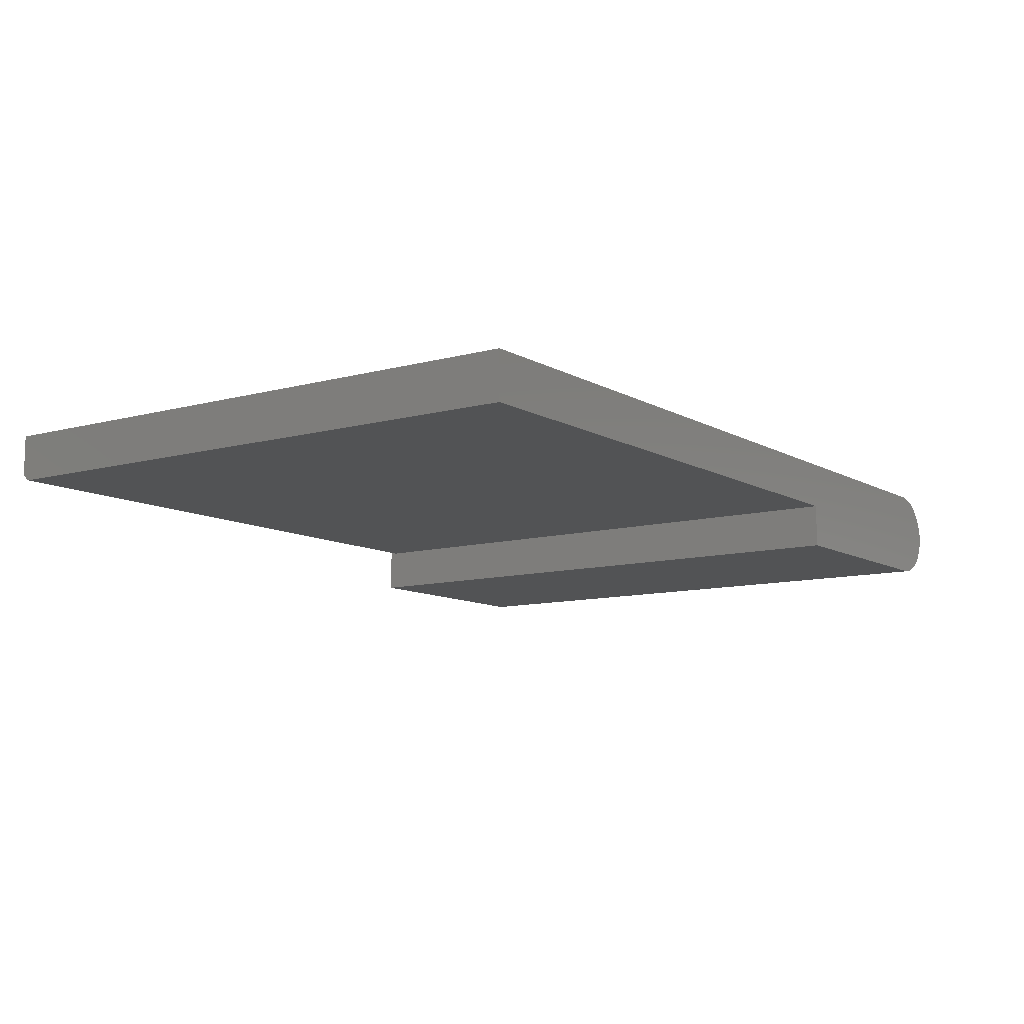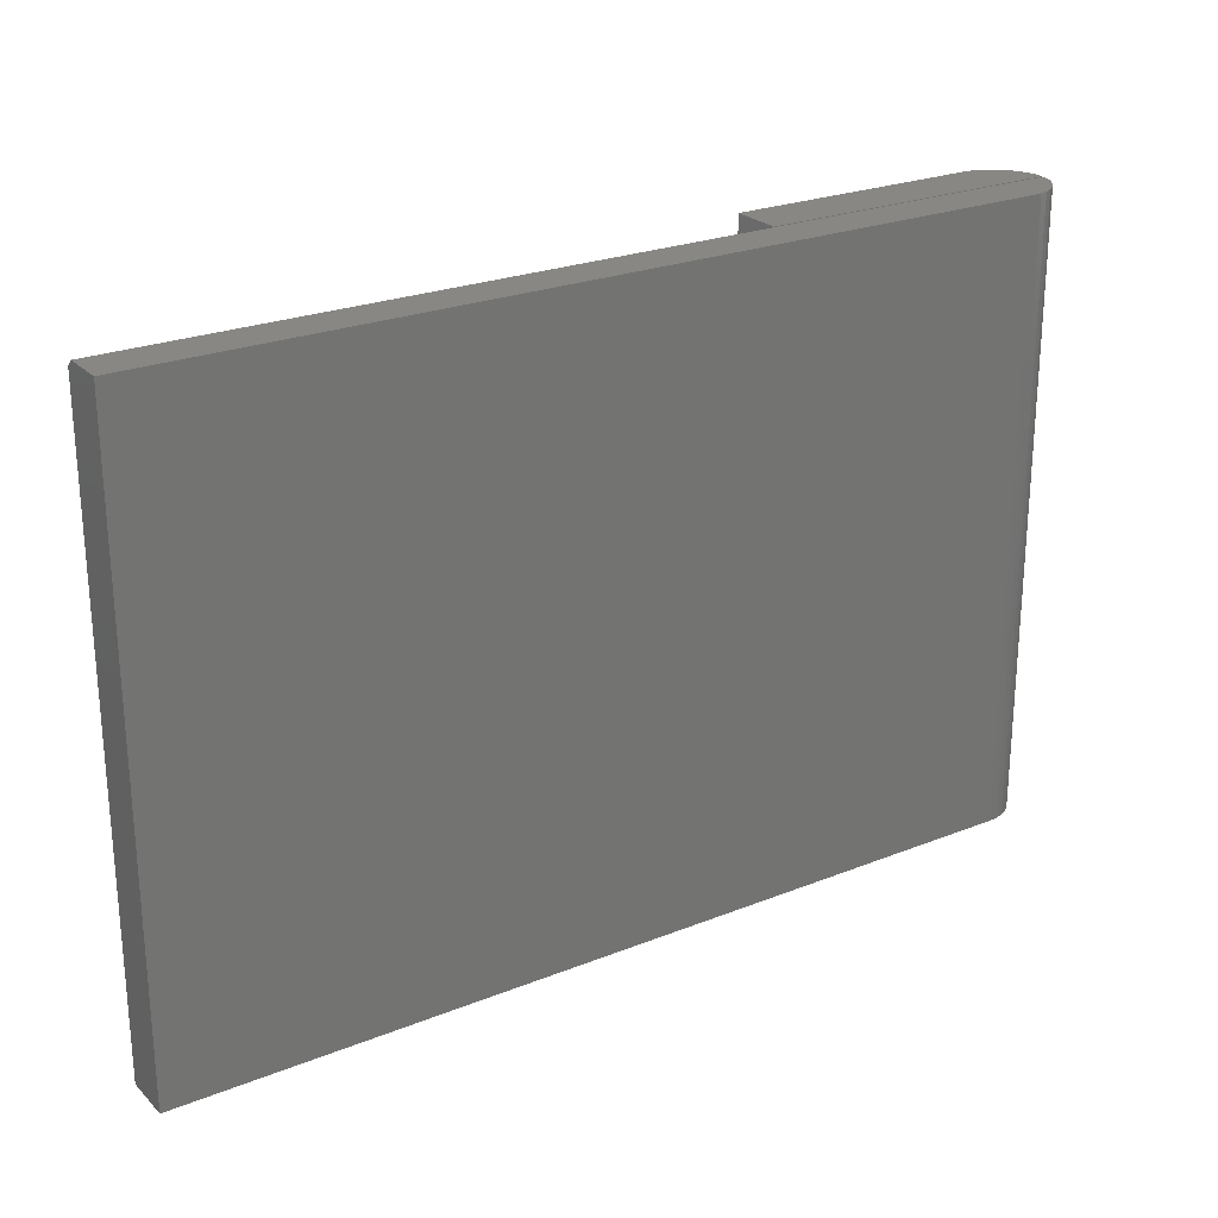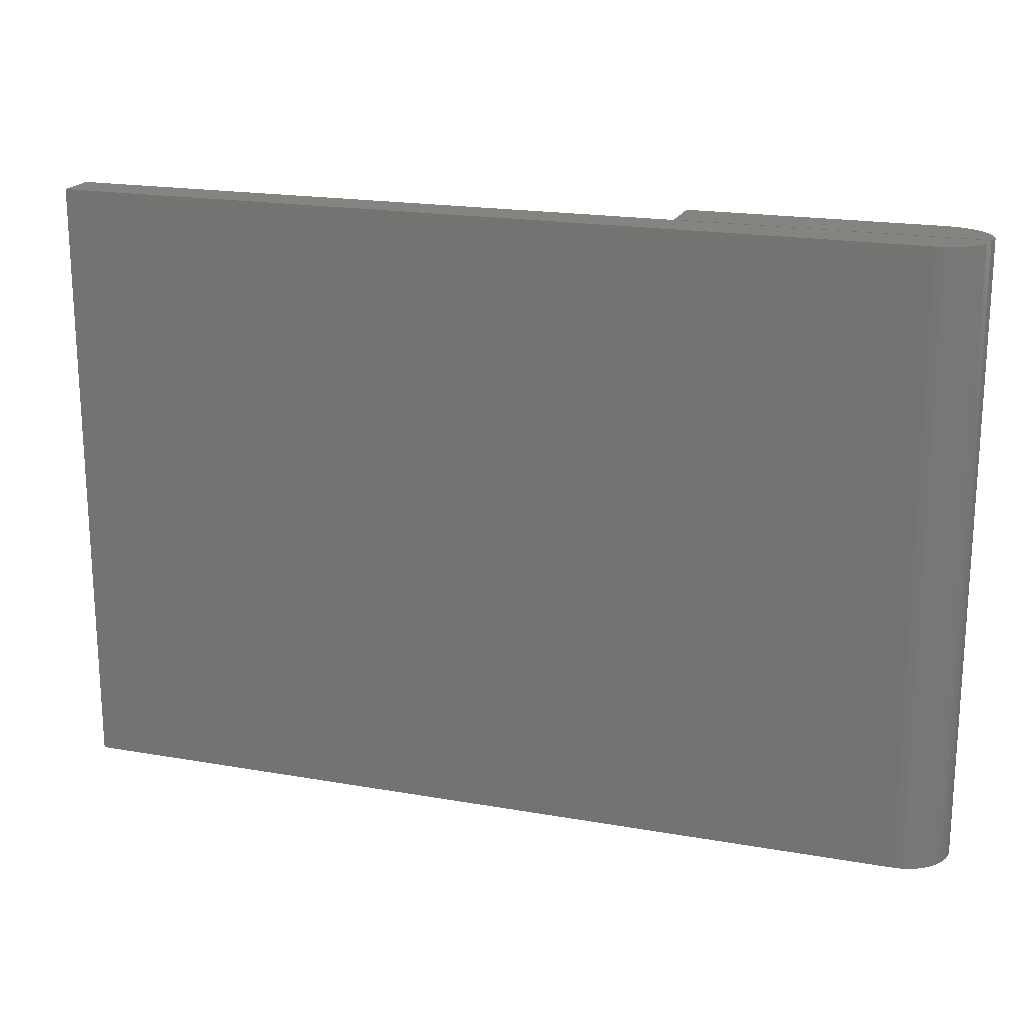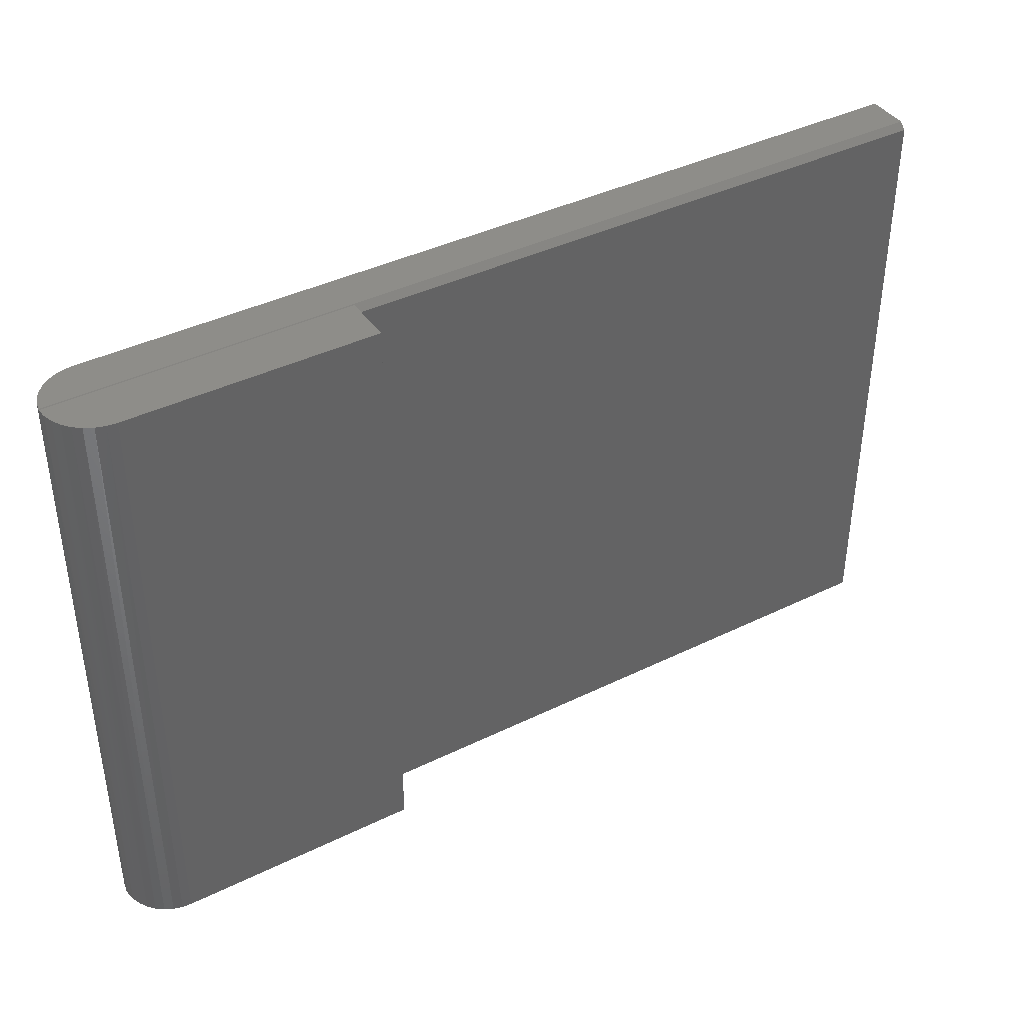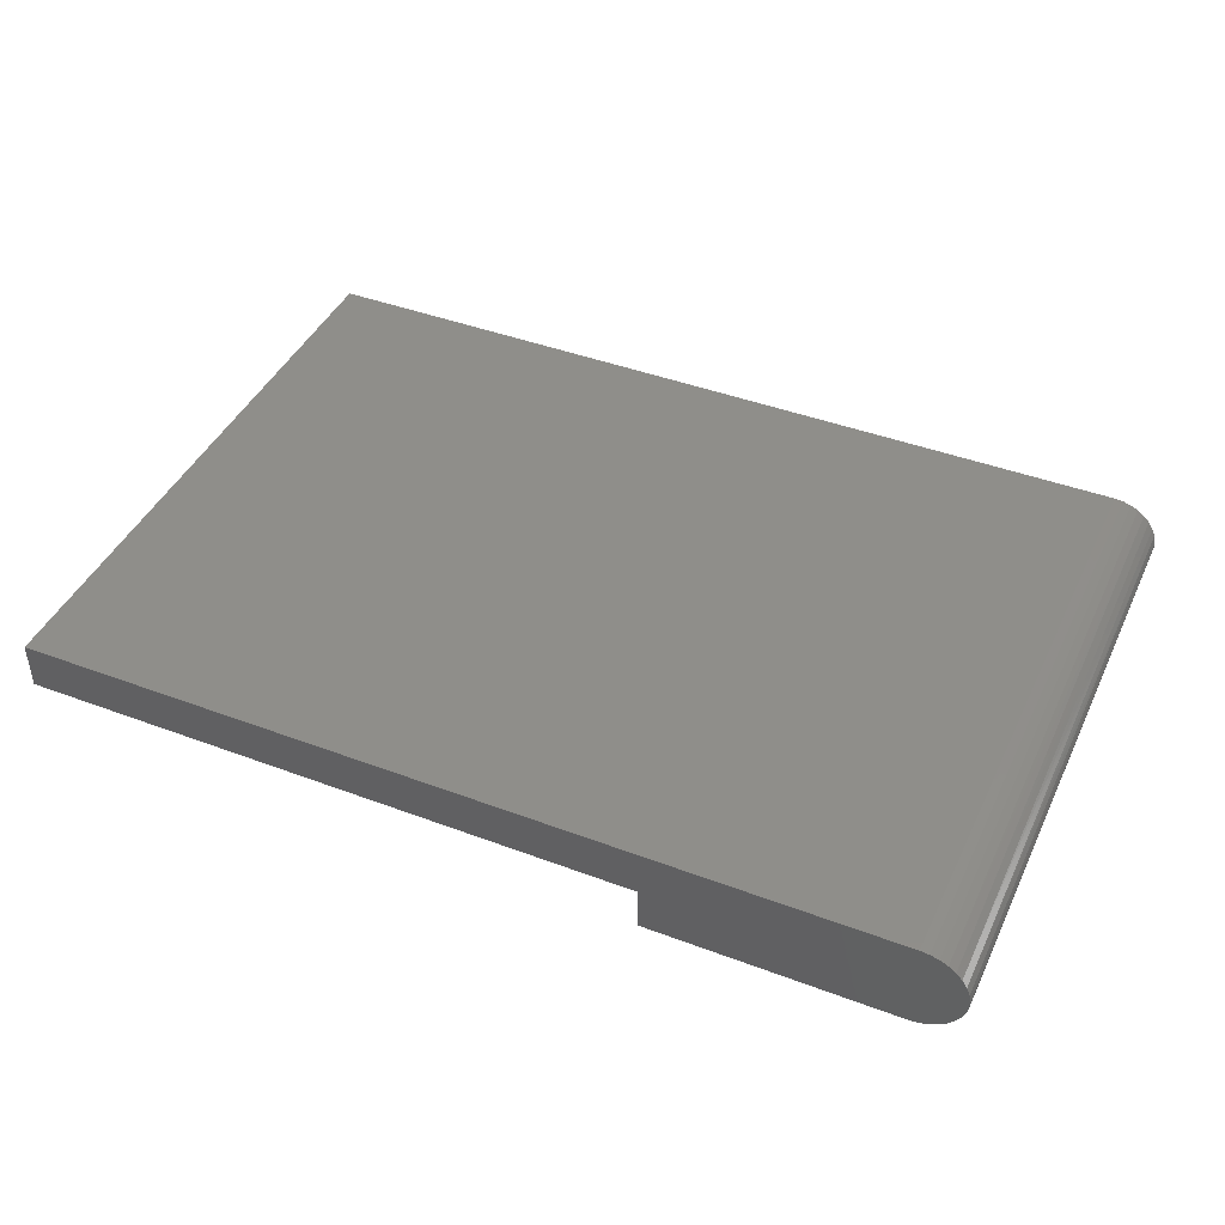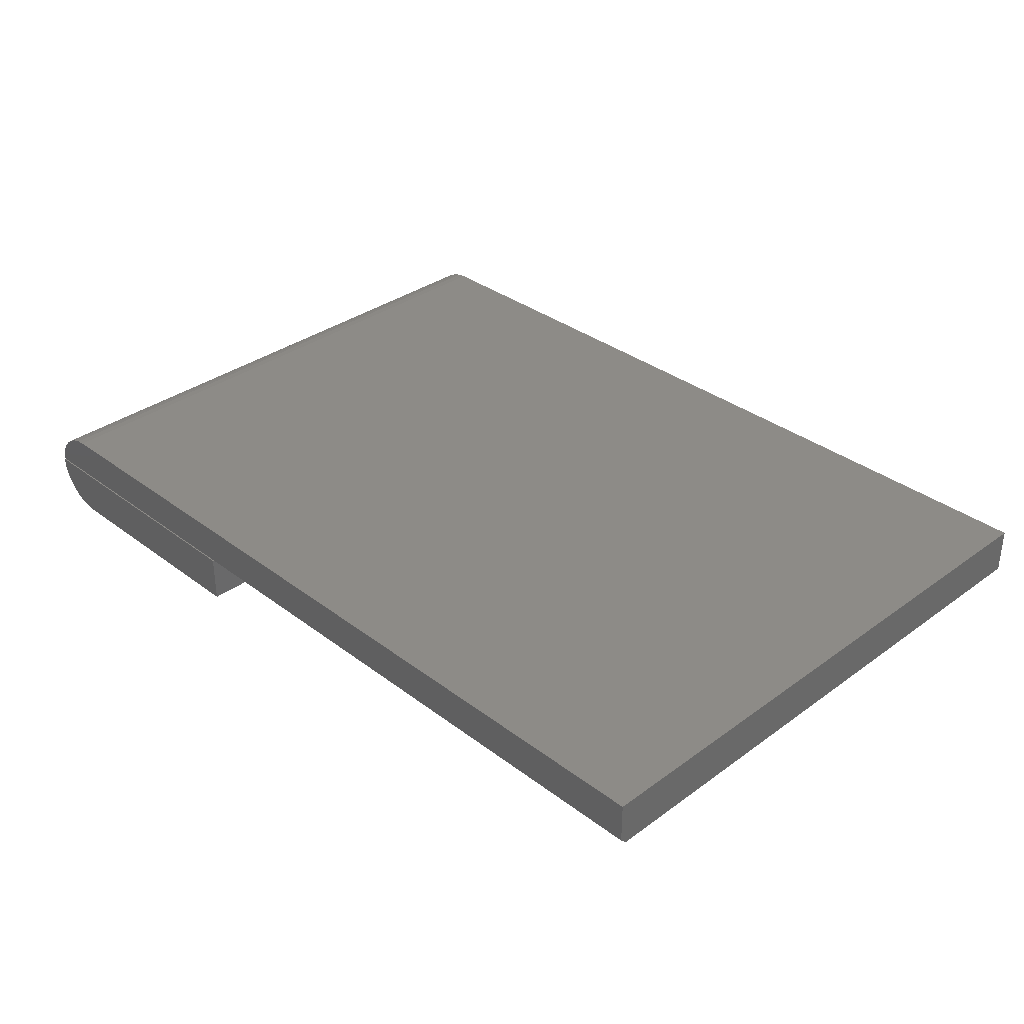
<metadata>
{"format":"stl","ext":"stl","renderer":"f3d","projection":"perspective","resolution":1024,"background":"white","views":[{"elev":-10.1,"azim":-54.8,"up":"+Z"},{"elev":24.5,"azim":-33.2,"up":"+Y"},{"elev":19.3,"azim":18.3,"up":"+Y"},{"elev":40.4,"azim":149.0,"up":"+Y"},{"elev":43.2,"azim":24.0,"up":"+Z"},{"elev":34.2,"azim":-134.5,"up":"+Z"}]}
</metadata>
<code>
# stl→obj: 48 verts, 92 faces
v 0.4453 3.36e-18 -0.05666
v 0.445 -0.75 -0.06247
v 0.4441 2.64e-18 -0.06847
v 0.4453 -0.002003 -0.05666
v 0.445 -0.75 -0.05669
v 0.4429 -0.75 -0.07342
v 0.4407 1.818e-18 -0.07982
v 0.4389 -0.75 -0.08379
v 0.4351 9.27e-19 -0.09029
v 0.433 -0.75 -0.09325
v 0.4276 2.696e-33 -0.09946
v 0.4255 -0.75 -0.1015
v 0.4184 -9.27e-19 -0.107
v 0.4166 -0.75 -0.1082
v 0.4079 -1.818e-18 -0.1126
v 0.3848 -0.75 -0.1172
v 0.3848 1.659e-17 -0.1172
v 0.3959 -0.75 -0.1162
v 0.3966 -2.64e-18 -0.116
v 0.4066 -0.75 -0.1131
v 0.08594 -0.75 -0.1172
v -0.6641 -0.75 -0.0625
v 0.08594 -0.75 -0.0625
v 0.443 -0.75 -0.04616
v 0.439 -0.75 -0.03619
v 0.4334 -0.75 -0.0271
v 0.4261 -0.75 -0.01921
v 0.4175 -0.75 -0.01277
v 0.4079 -0.75 -0.008016
v 0.3976 -0.75 -0.005096
v 0.3869 -0.75 -0.004112
v -0.6641 -0.75 -0.004112
v 0.08594 0 -0.1172
v 0.08594 3.36e-18 -0.05666
v 0.08594 -0.001974 -0.05666
v 0.08594 -0.007812 -0.0625
v -0.6641 -0.007812 -0.0625
v 0.4448 1.179e-16 -0.05469
v 0.4425 1.183e-16 -0.04448
v 0.3869 1.147e-16 -0.004112
v 0.3974 1.158e-16 -0.005051
v 0.4074 1.167e-16 -0.007837
v 0.4169 1.175e-16 -0.01238
v 0.4253 1.18e-16 -0.01854
v 0.4326 1.184e-16 -0.02611
v 0.4383 1.185e-16 -0.03485
v -0.6641 4.879e-19 -0.05469
v -0.6641 3.646e-18 -0.004112
f 1 2 3
f 1 4 2
f 2 4 5
f 2 6 3
f 7 3 6
f 6 8 7
f 9 7 8
f 8 10 9
f 11 9 10
f 10 12 11
f 13 11 12
f 12 14 13
f 15 13 14
f 16 17 18
f 18 17 19
f 18 19 20
f 20 19 15
f 20 15 14
f 16 18 21
f 22 23 5
f 22 5 24
f 22 24 25
f 22 25 26
f 22 26 27
f 22 27 28
f 22 28 29
f 22 29 30
f 22 30 31
f 22 31 32
f 23 21 18
f 23 18 20
f 23 20 14
f 23 14 12
f 23 12 10
f 23 10 8
f 23 8 6
f 23 6 2
f 23 2 5
f 33 17 21
f 21 17 16
f 1 34 4
f 4 34 35
f 33 21 23
f 33 23 36
f 33 36 35
f 33 35 34
f 22 37 23
f 23 37 36
f 38 39 24
f 38 24 5
f 38 5 4
f 40 31 41
f 41 31 30
f 41 30 42
f 42 30 29
f 42 29 43
f 43 29 28
f 43 28 44
f 44 28 27
f 44 27 45
f 45 27 26
f 45 26 46
f 46 26 25
f 46 25 39
f 39 25 24
f 35 38 4
f 47 38 35
f 47 35 36
f 47 36 37
f 19 17 33
f 34 1 3
f 34 3 7
f 34 7 9
f 34 9 11
f 34 11 13
f 34 13 15
f 34 15 19
f 34 19 33
f 47 48 40
f 47 40 41
f 47 41 42
f 47 42 43
f 47 43 44
f 47 44 45
f 47 45 46
f 47 46 39
f 47 39 38
f 22 32 37
f 37 32 48
f 37 48 47
f 31 40 32
f 32 40 48

</code>
